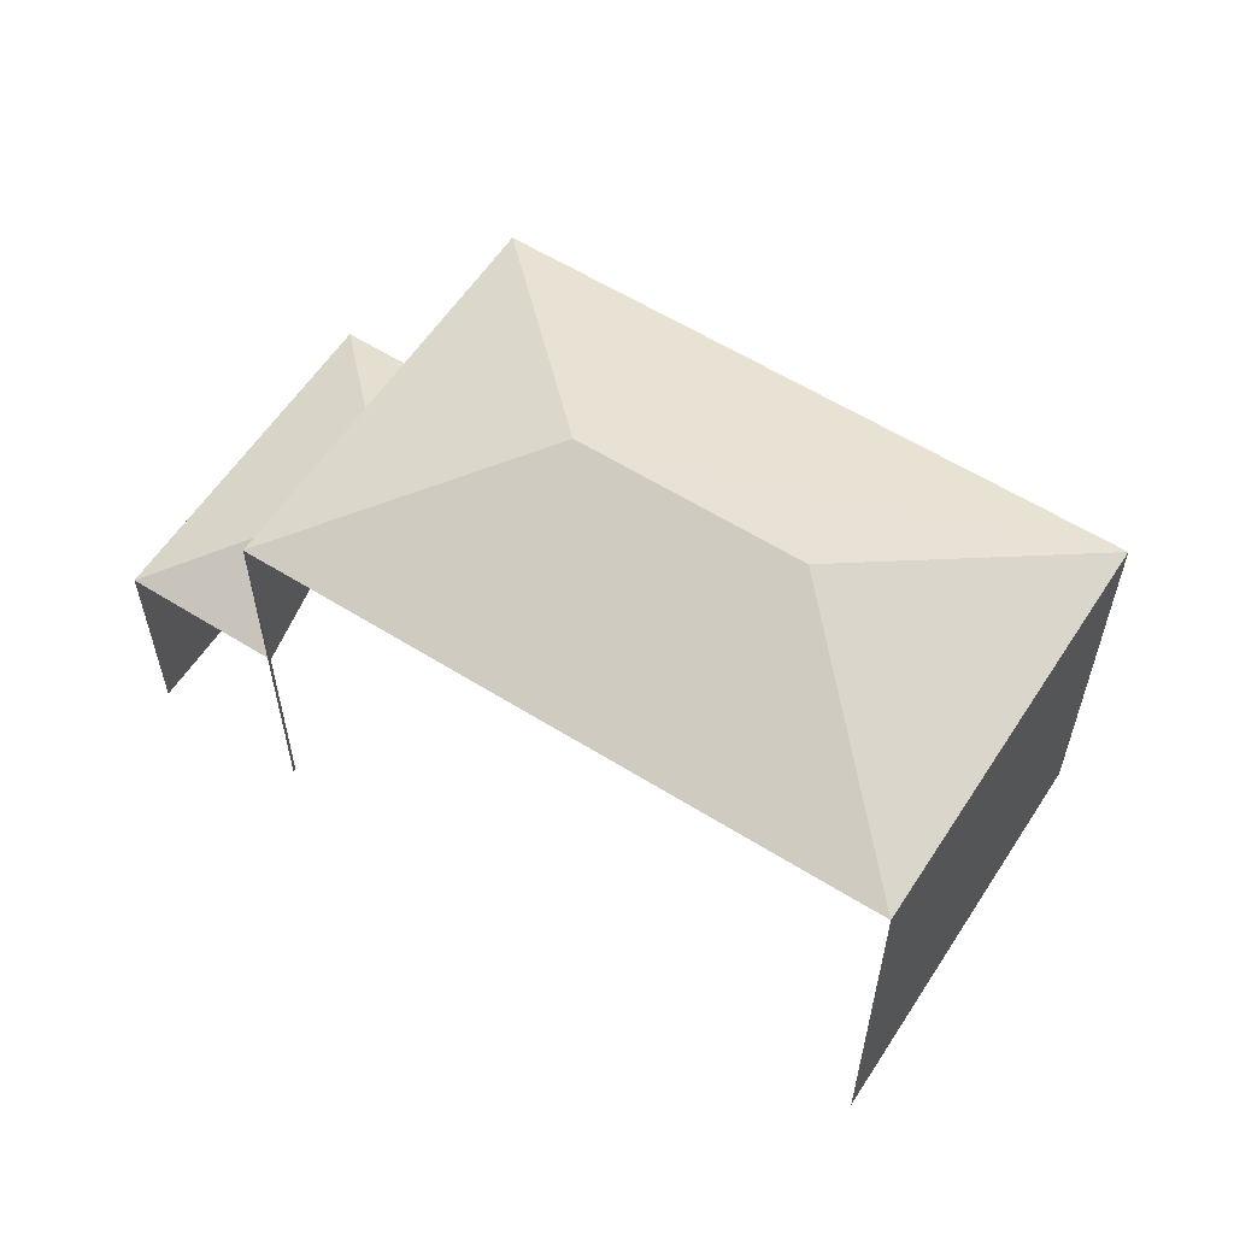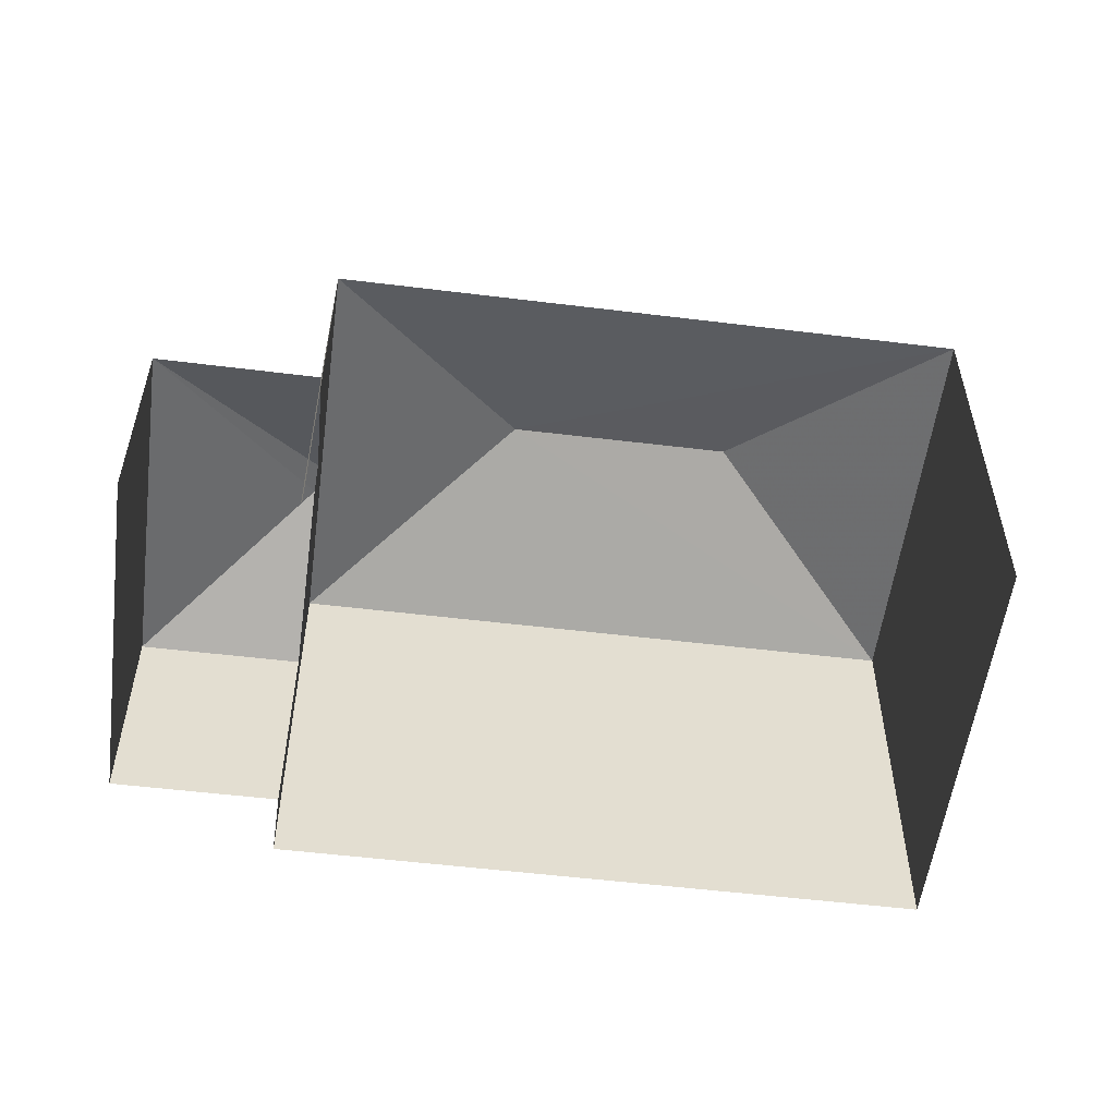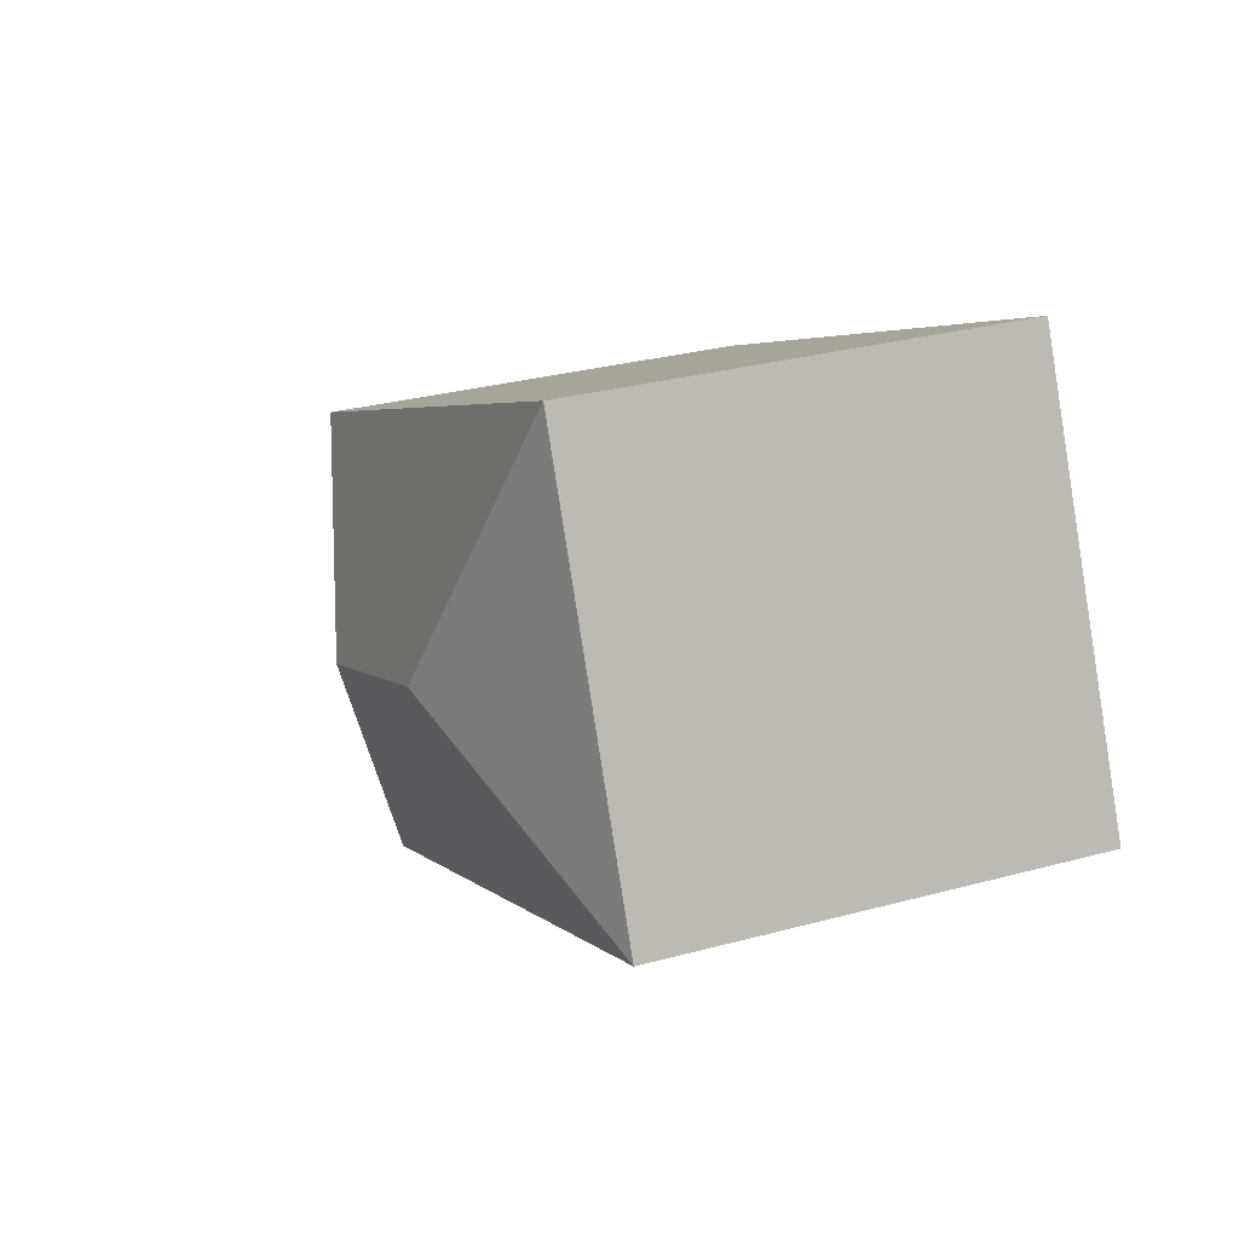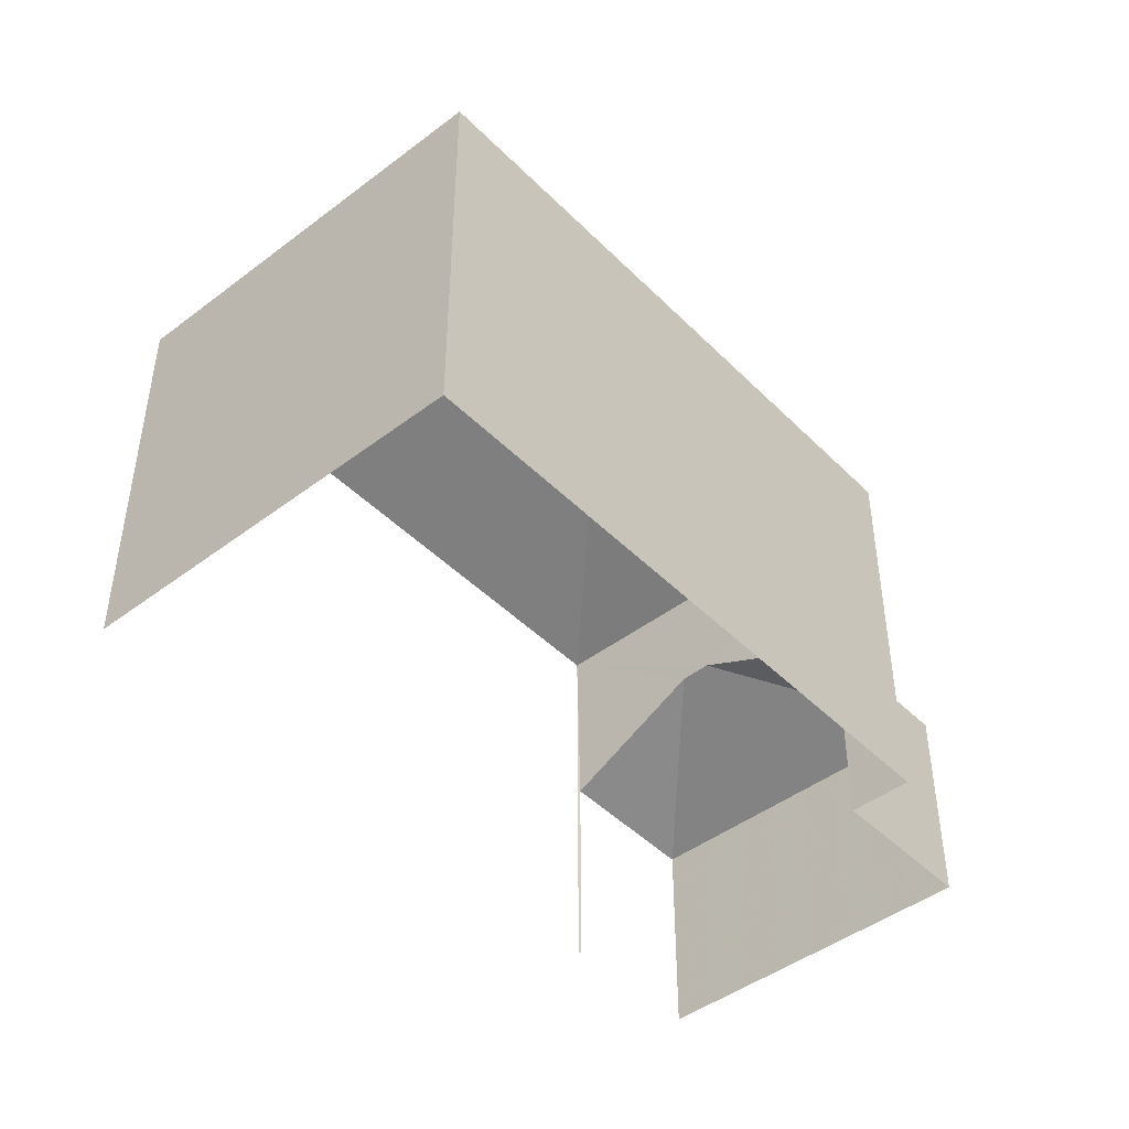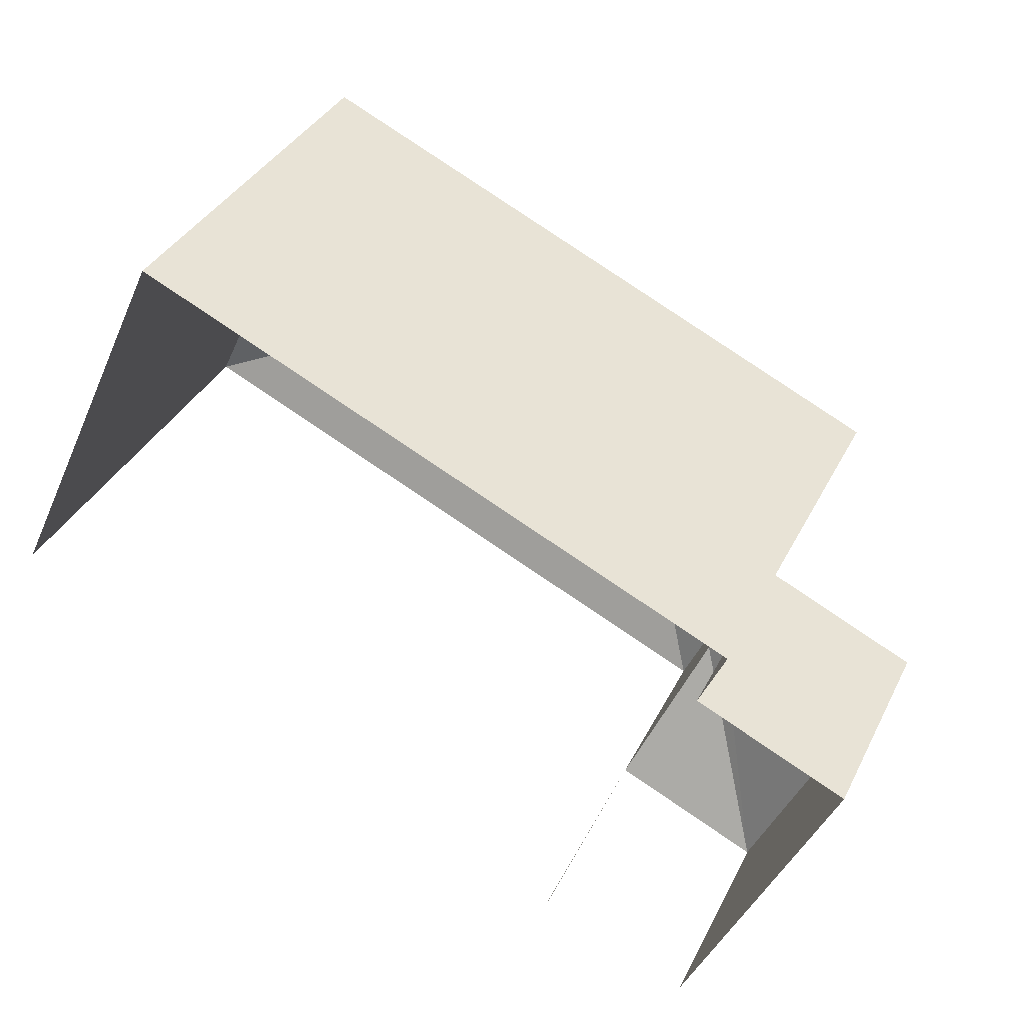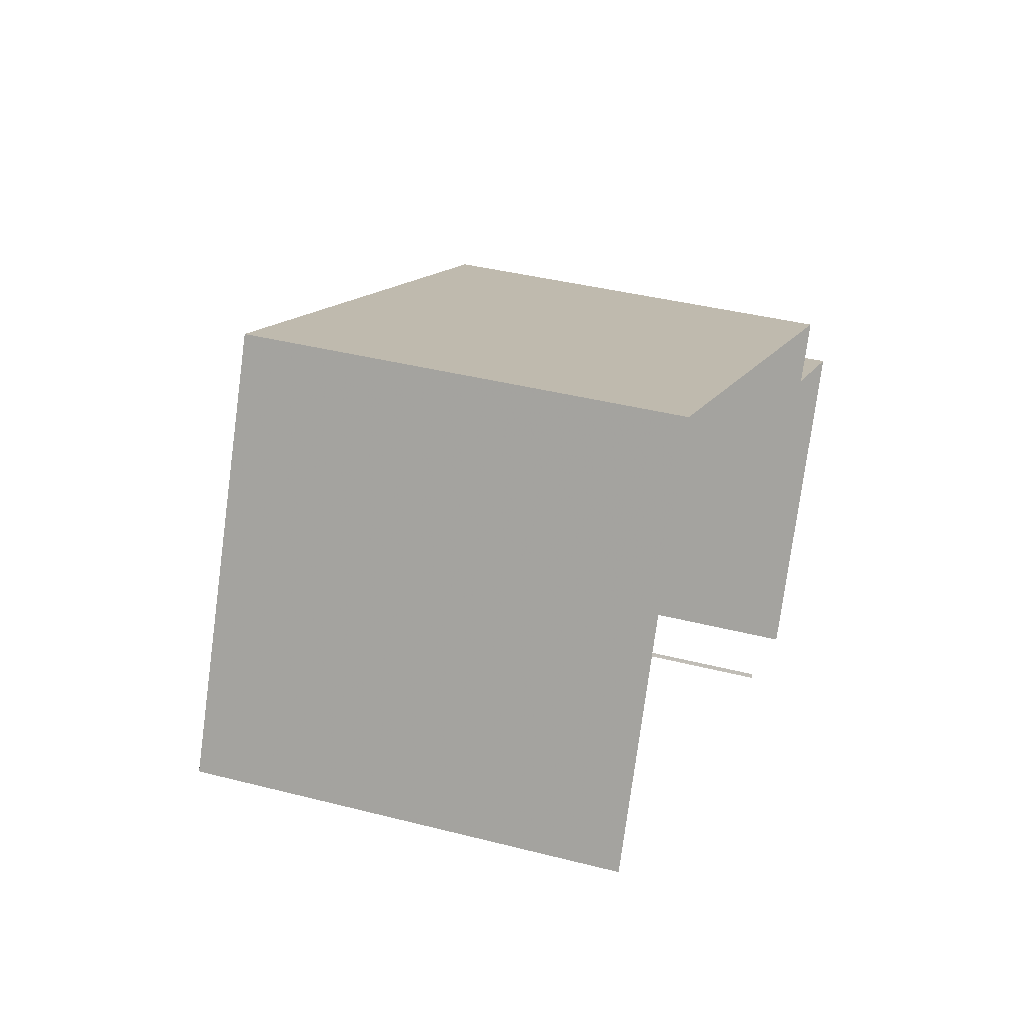
<metadata>
{"format":"obj","ext":"obj","renderer":"f3d","projection":"perspective","resolution":1024,"background":"white","views":[{"elev":58.5,"azim":57.7,"up":"+Z"},{"elev":-54.7,"azim":17.4,"up":"+Z"},{"elev":30.0,"azim":68.4,"up":"+Y"},{"elev":-45.4,"azim":156.0,"up":"+Z"},{"elev":35.4,"azim":-156.4,"up":"+Y"},{"elev":37.9,"azim":108.2,"up":"+Y"}]}
</metadata>
<code>
v -2.249e+05 -1.28e+05 13.77
v -2.249e+05 -1.28e+05 13.77
v -2.249e+05 -1.28e+05 13.77
v -2.249e+05 -1.28e+05 13.77
v -2.249e+05 -1.28e+05 13.77
v -2.249e+05 -1.28e+05 13.77
v -2.249e+05 -1.28e+05 13.77
v -2.249e+05 -1.28e+05 13.77
v -2.249e+05 -1.28e+05 20.45
v -2.249e+05 -1.28e+05 20.45
v -2.249e+05 -1.28e+05 21.77
v -2.249e+05 -1.28e+05 21.77
v -2.249e+05 -1.28e+05 20.45
v -2.249e+05 -1.28e+05 18.57
v -2.249e+05 -1.28e+05 17.32
v -2.249e+05 -1.28e+05 17.32
v -2.249e+05 -1.28e+05 17.32
v -2.249e+05 -1.28e+05 18.57
v -2.249e+05 -1.28e+05 20.45
v -2.249e+05 -1.28e+05 17.32
f 1 2 3
f 4 3 5
f 6 4 5
f 2 7 8
f 5 2 8
f 3 2 5
f 13 1 3
f 13 19 1
f 2 17 7
f 2 20 17
f 9 10 11
f 12 9 11
f 12 13 9
f 14 15 16
f 14 16 17
f 18 14 17
f 11 10 19
f 11 13 12
f 11 19 13
f 20 18 17
f 17 8 7
f 17 16 8
f 9 4 6
f 10 9 6
f 10 6 15
f 6 5 15
f 14 19 10
f 1 19 20
f 2 1 20
f 18 19 14
f 14 10 15
f 20 19 18
f 13 3 4
f 9 13 4
f 5 8 16
f 15 5 16

</code>
